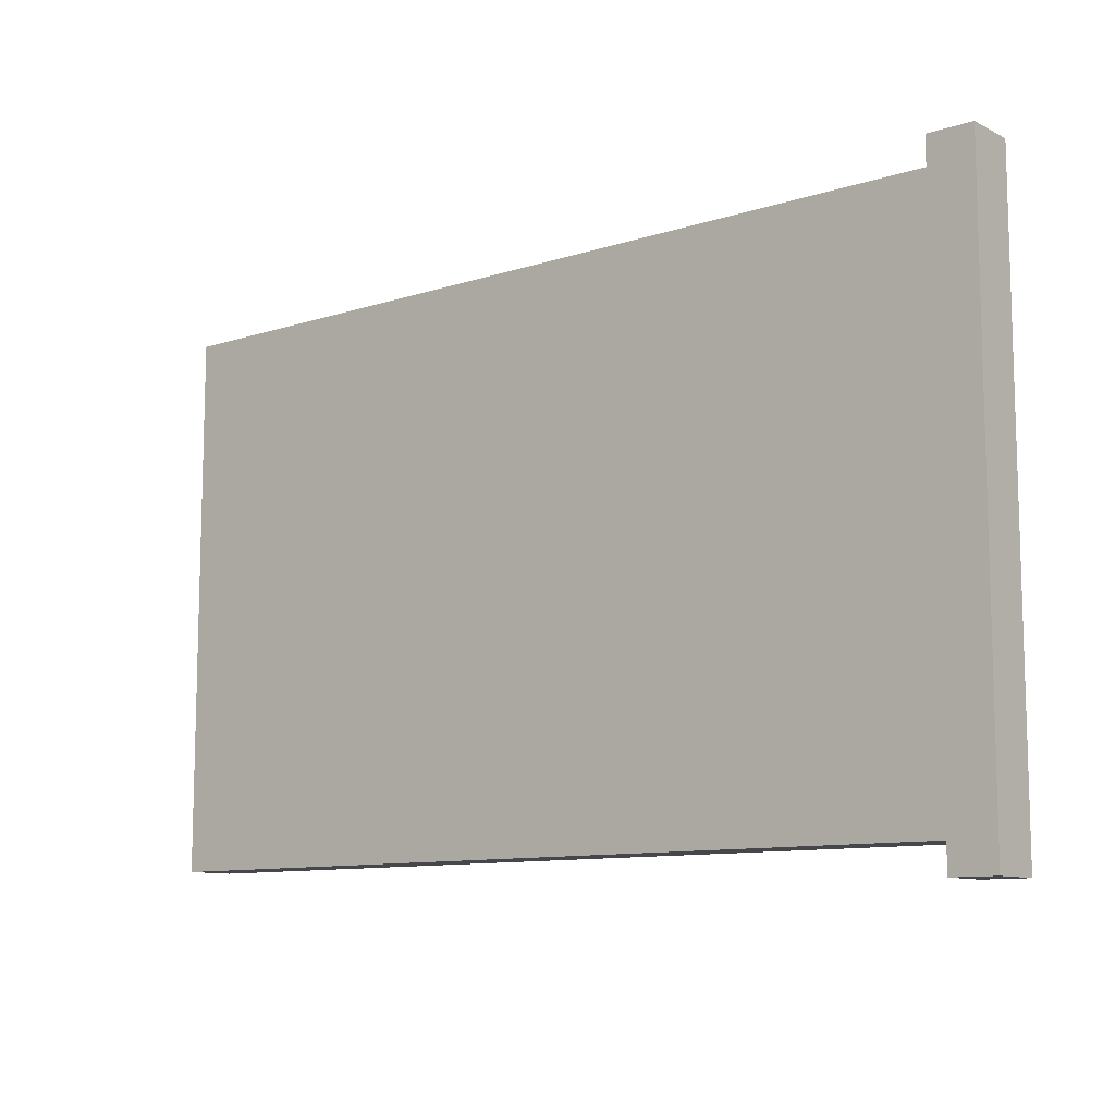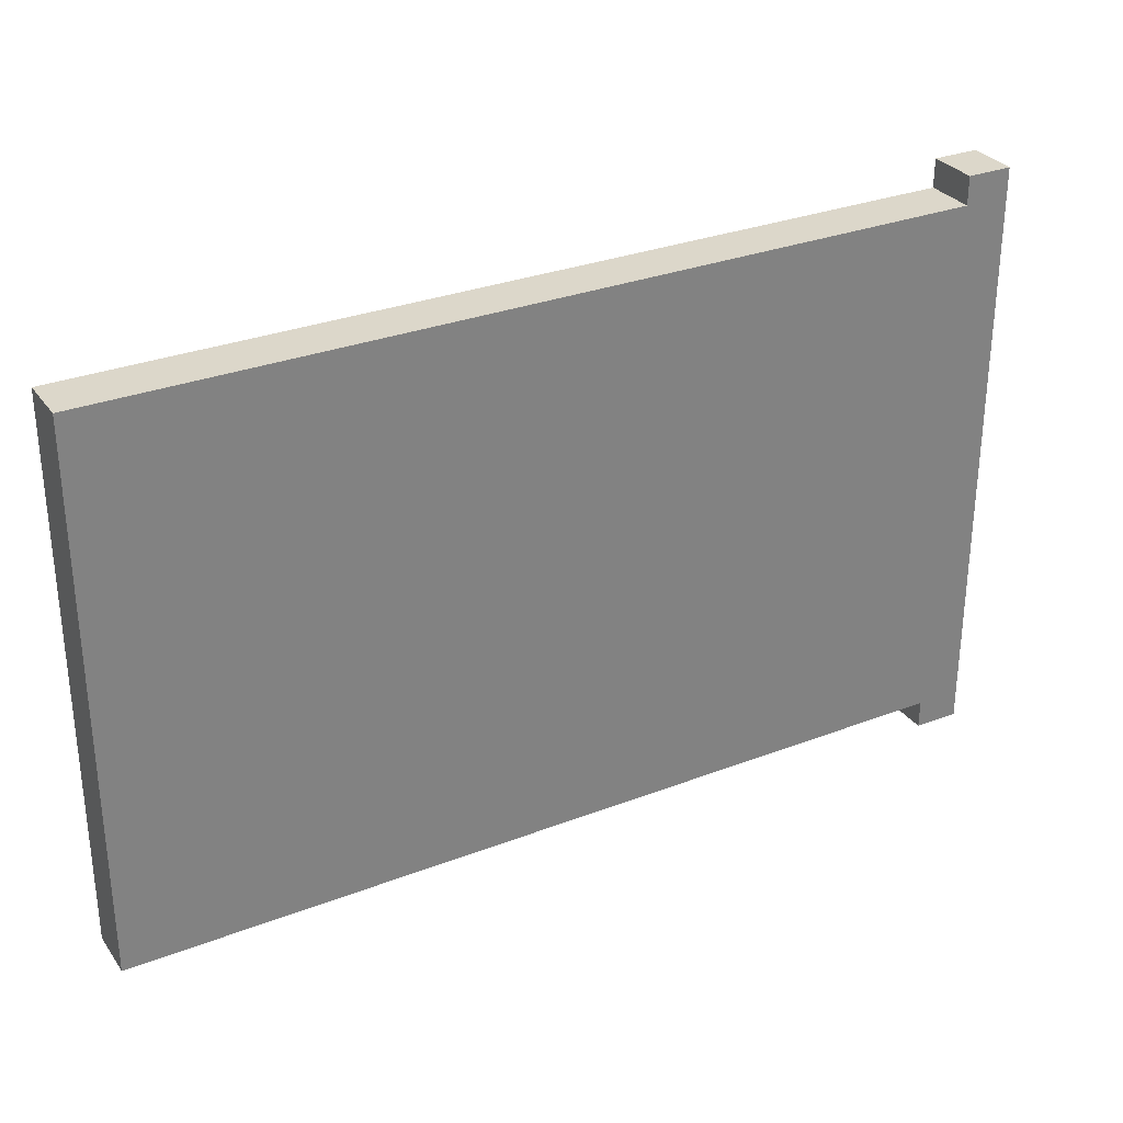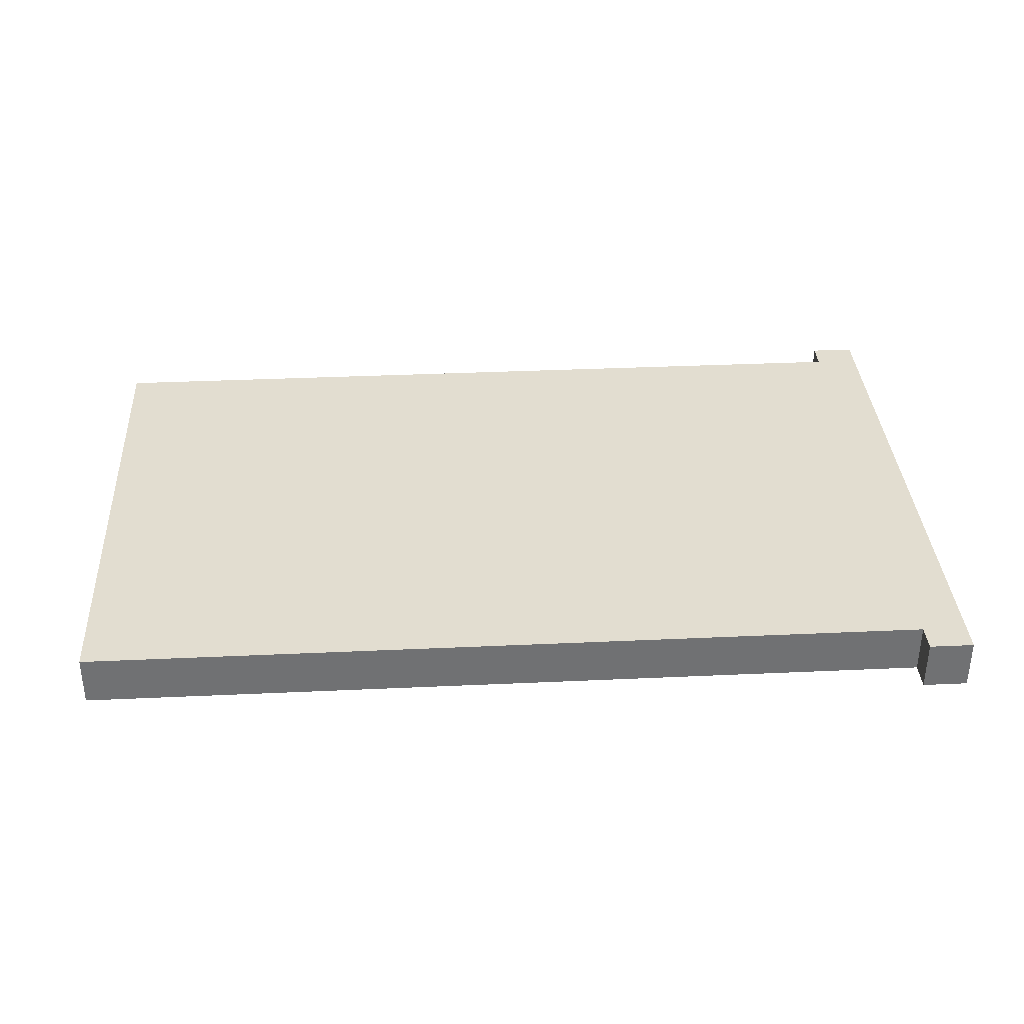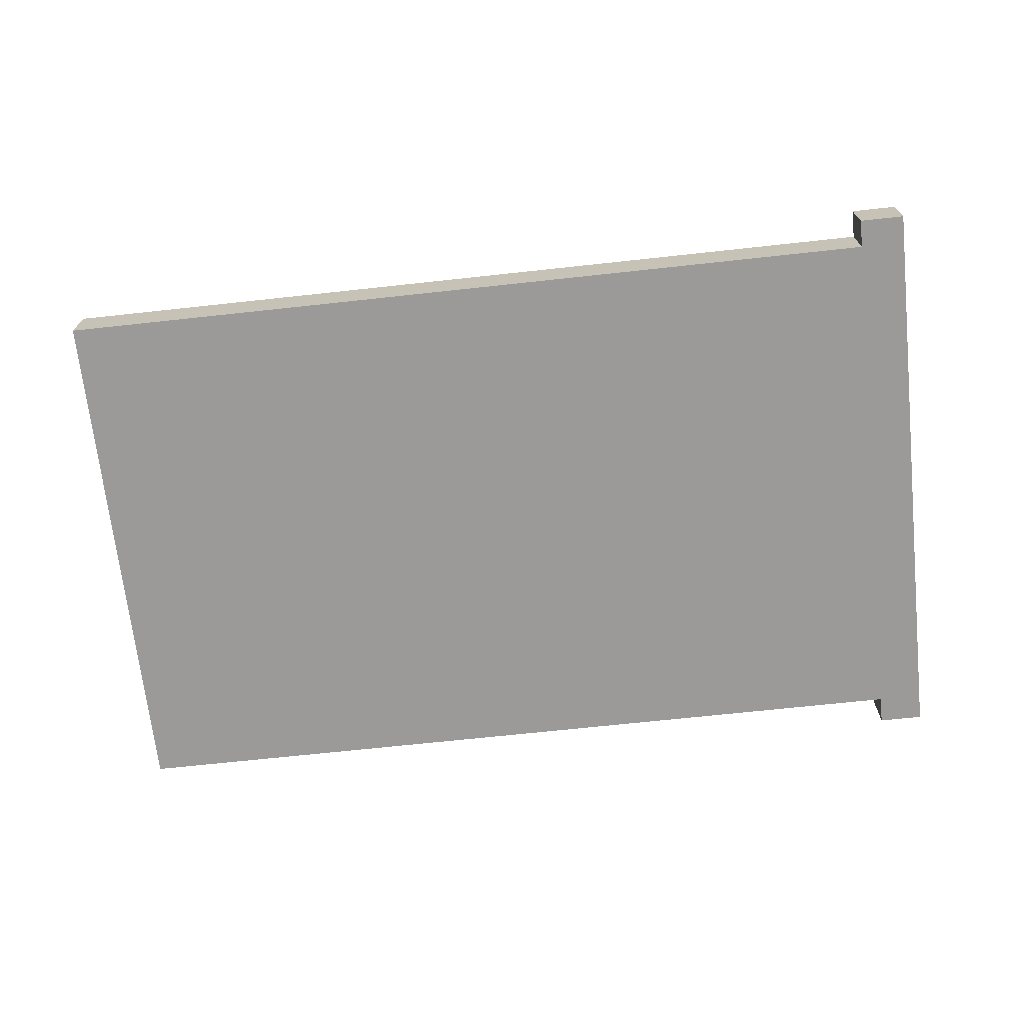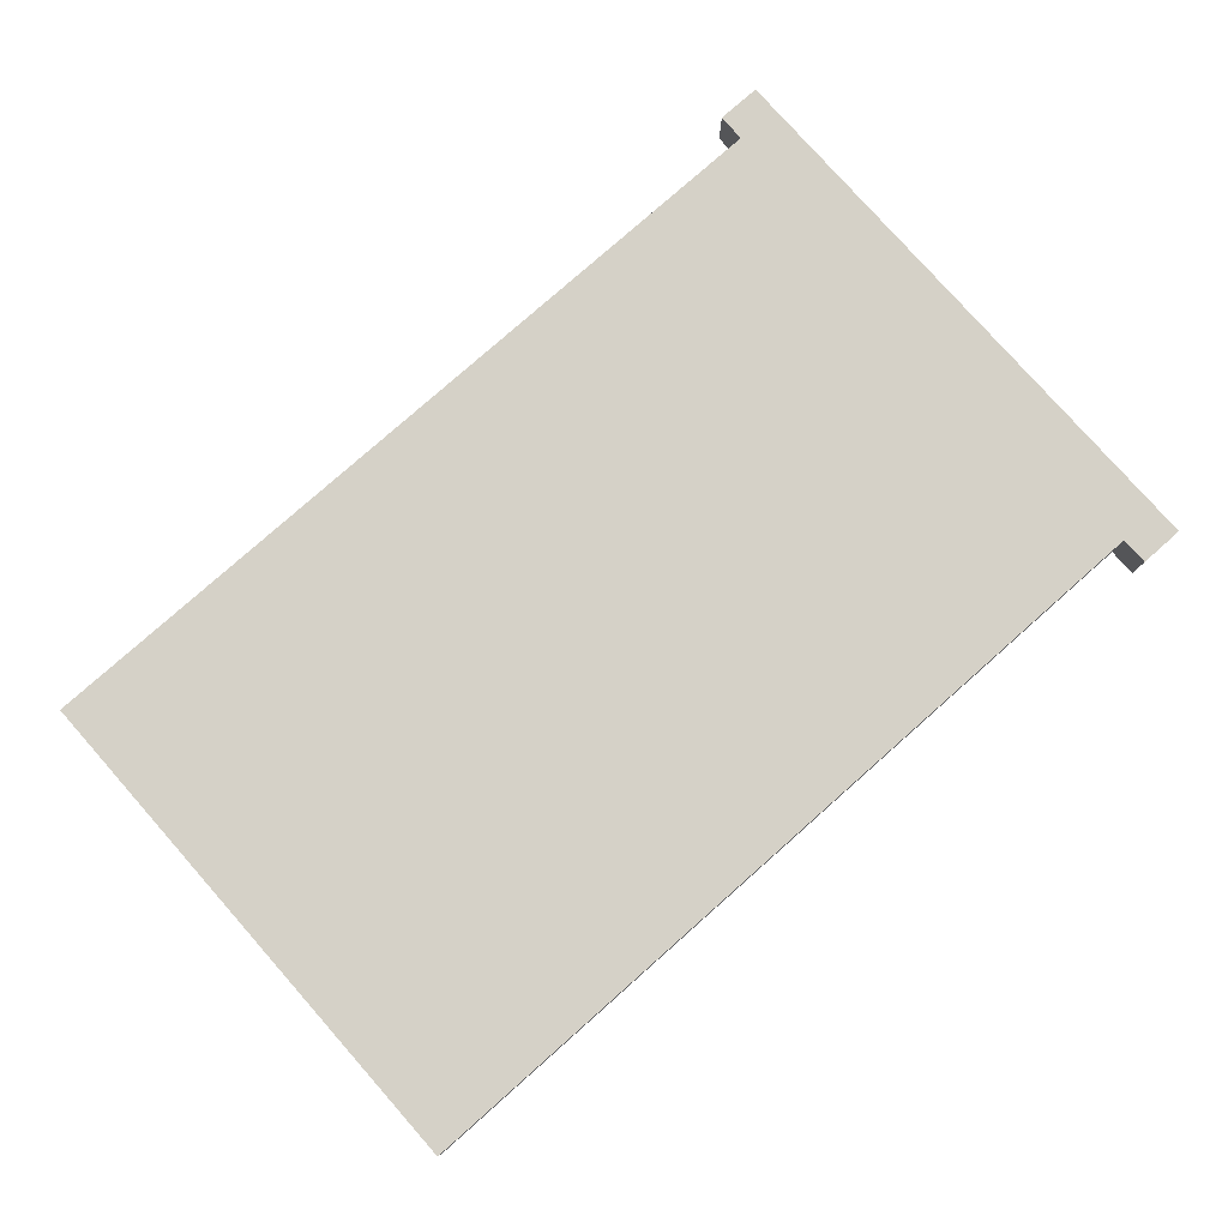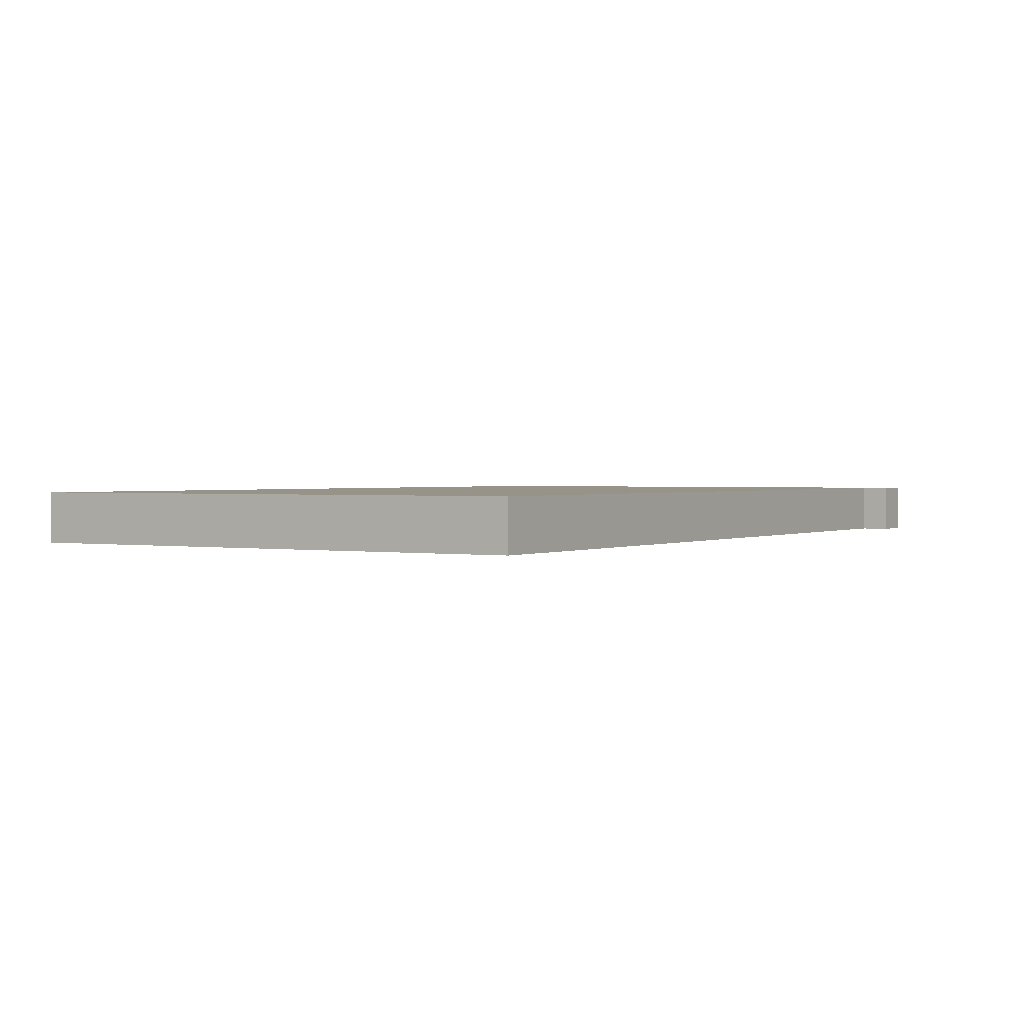
<metadata>
{"format":"obj","ext":"obj","renderer":"f3d","projection":"perspective","resolution":1024,"background":"white","views":[{"elev":-10.3,"azim":39.3,"up":"+Z"},{"elev":30.4,"azim":-29.1,"up":"+Z"},{"elev":35.1,"azim":-3.5,"up":"+Y"},{"elev":-69.3,"azim":6.2,"up":"+Y"},{"elev":79.0,"azim":-41.5,"up":"+Y"},{"elev":1.3,"azim":-58.7,"up":"+Y"}]}
</metadata>
<code>
o unit_Cube.001
v 0.36 -0.0225 0.265
v 0.36 0.0225 0.265
v 0.36 -0.0225 0.24
v 0.36 0.0225 0.24
v 0.4 -0.0225 0.265
v 0.4 0.0225 0.265
v 0.4 -0.0225 0.24
v 0.4 0.0225 0.24
v 0.36 -0.0225 -0.24
v 0.36 0.0225 -0.24
v 0.36 -0.0225 -0.265
v 0.36 0.0225 -0.265
v 0.4 -0.0225 -0.24
v 0.4 0.0225 -0.24
v 0.4 -0.0225 -0.265
v 0.4 0.0225 -0.265
v -0.4 0.0225 -0.24
v -0.4 0.0225 0.24
v -0.4 -0.0225 0.24
v -0.4 -0.0225 -0.24
v 0.36 -0.02025 -0.24
v 0.3619 -0.02036 -0.24
v 0.3619 0.02036 0.24
v 0.36 0.02025 0.24
v 0.4 0 -0.265
v 0.4 0 -0.24
f 1 2 4 24 3
f 3 24 7
f 7 8 6 5
f 5 6 2 1
f 3 7 5 1
f 8 4 2 6
f 9 21 10 12 11
f 11 12 16 25 15
f 25 16 14 26
f 13 22 21 9
f 11 15 13 9
f 16 12 10 14
f 14 21 22 13 26
f 7 24 23 8
f 24 4 8 23
f 15 25 26 13
f 14 10 17 18 4 8
f 19 18 17 20
f 20 9 13 7 3 19
f 13 26 14 8 7
f 20 17 10 21 9
f 9 21 14 26 13
f 14 21 10
f 3 24 4 18 19
f 4 24 7 8

</code>
